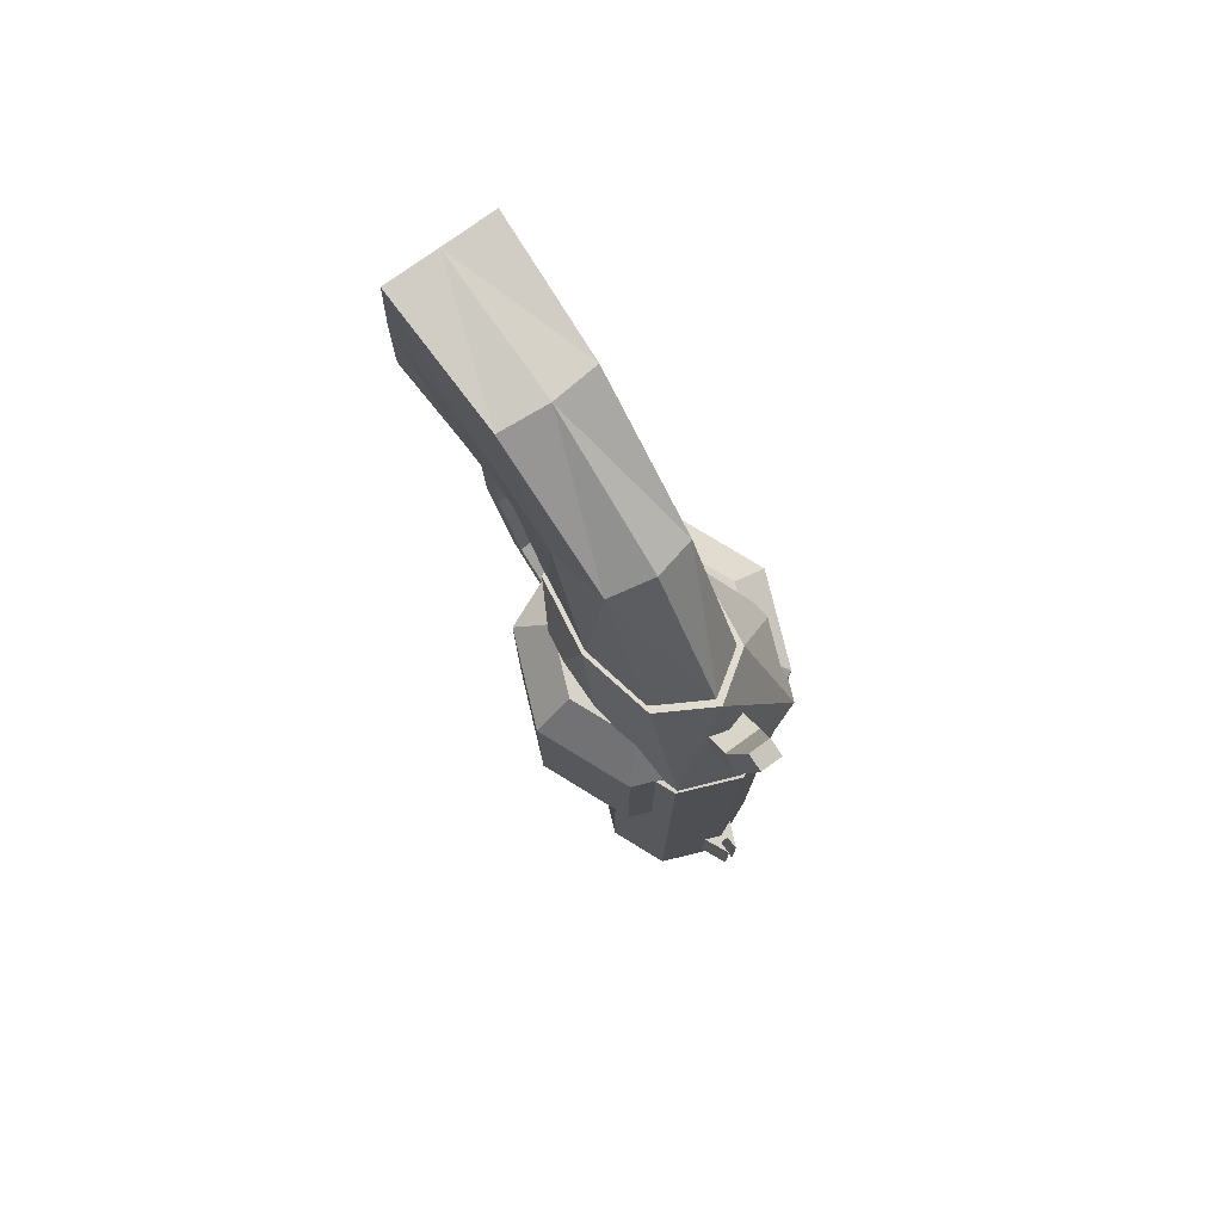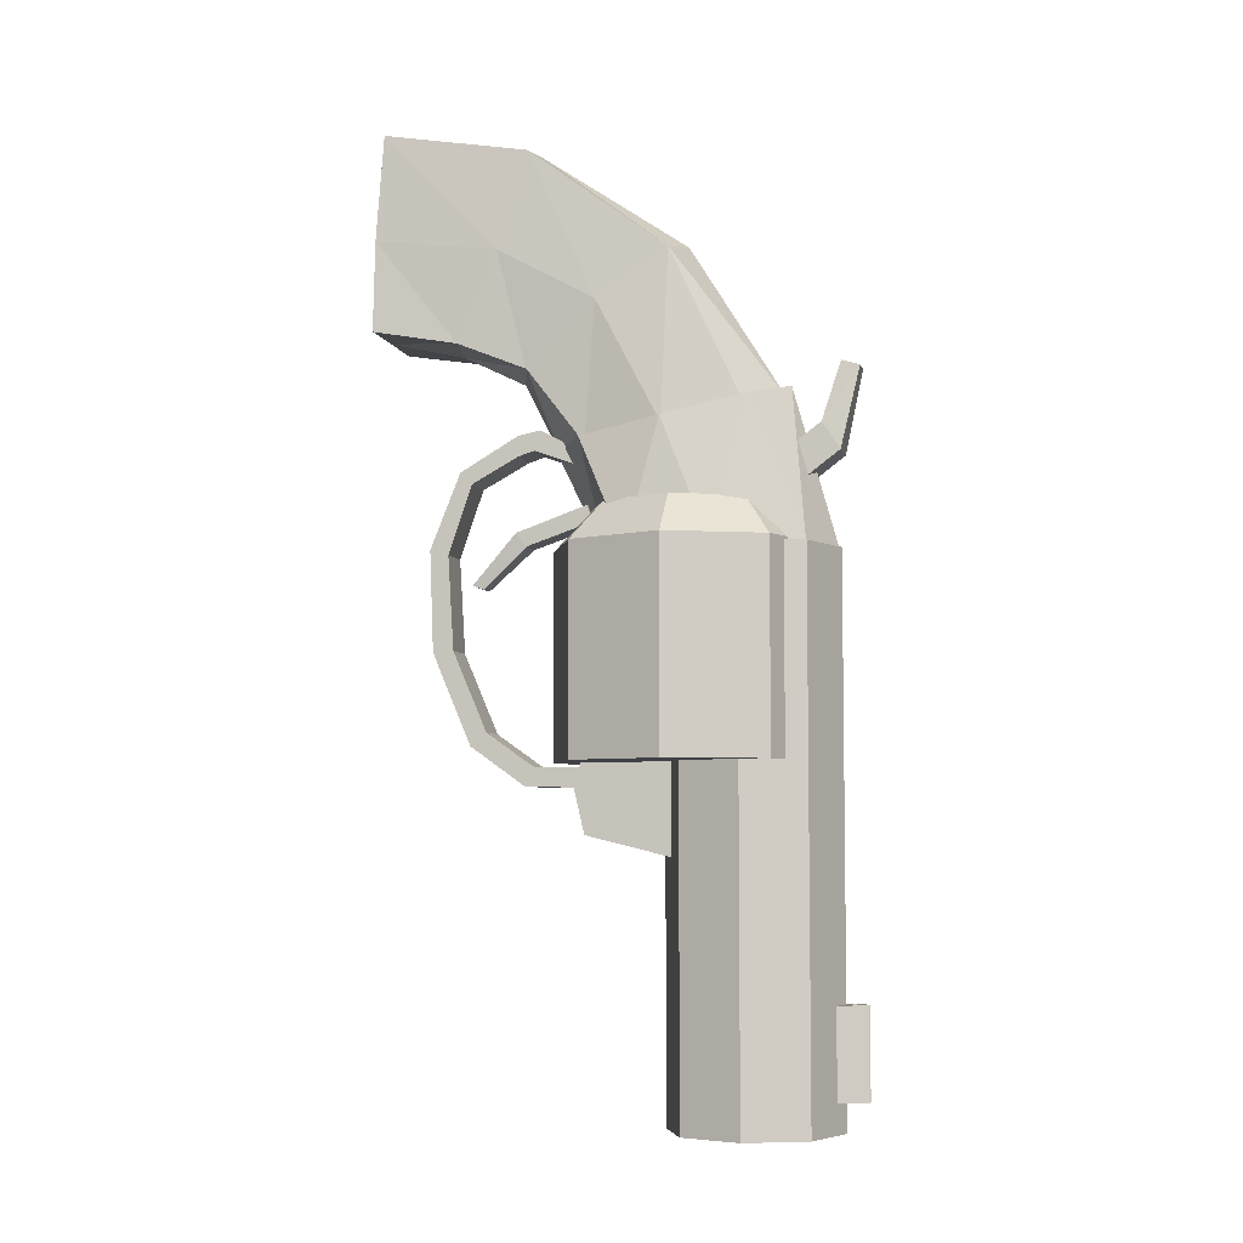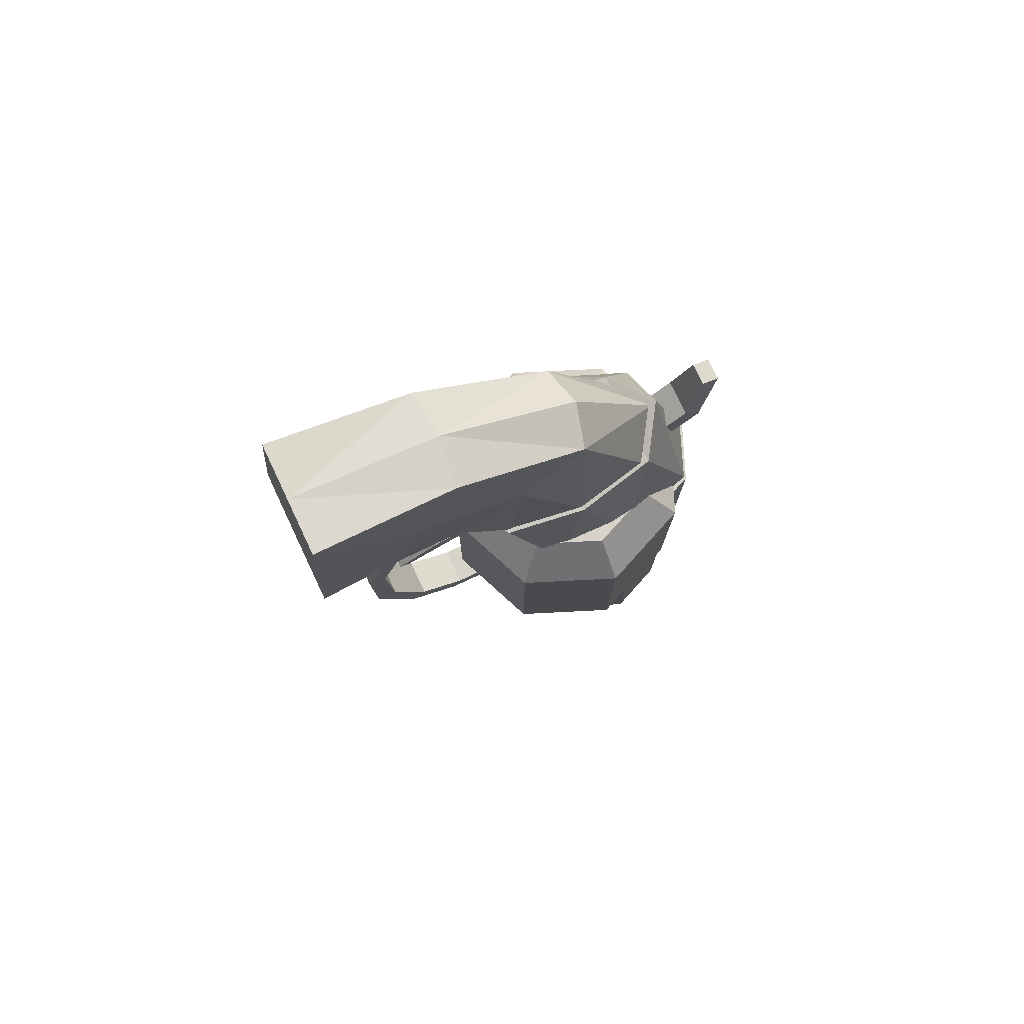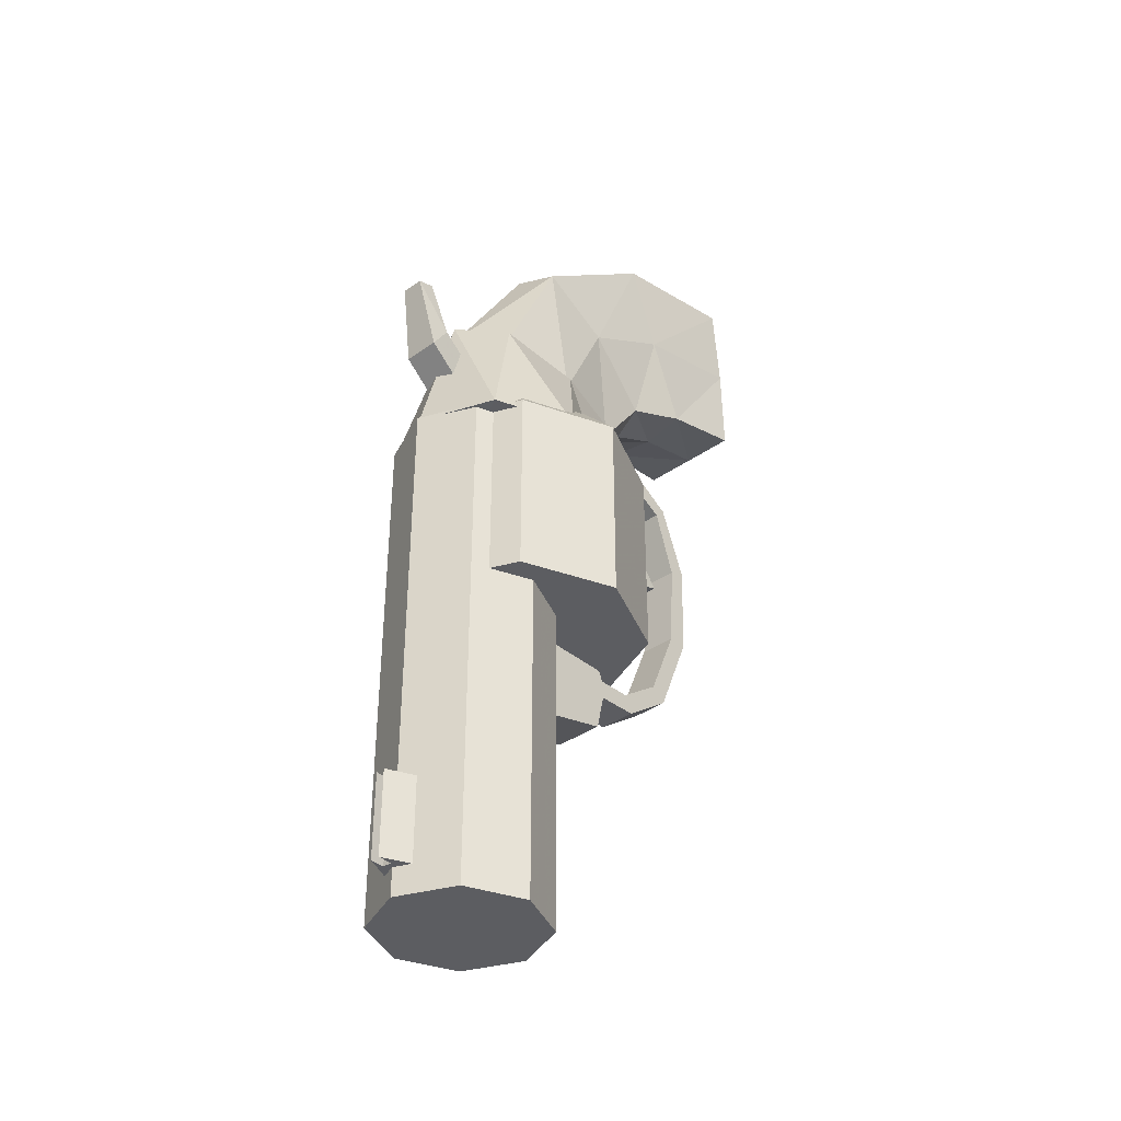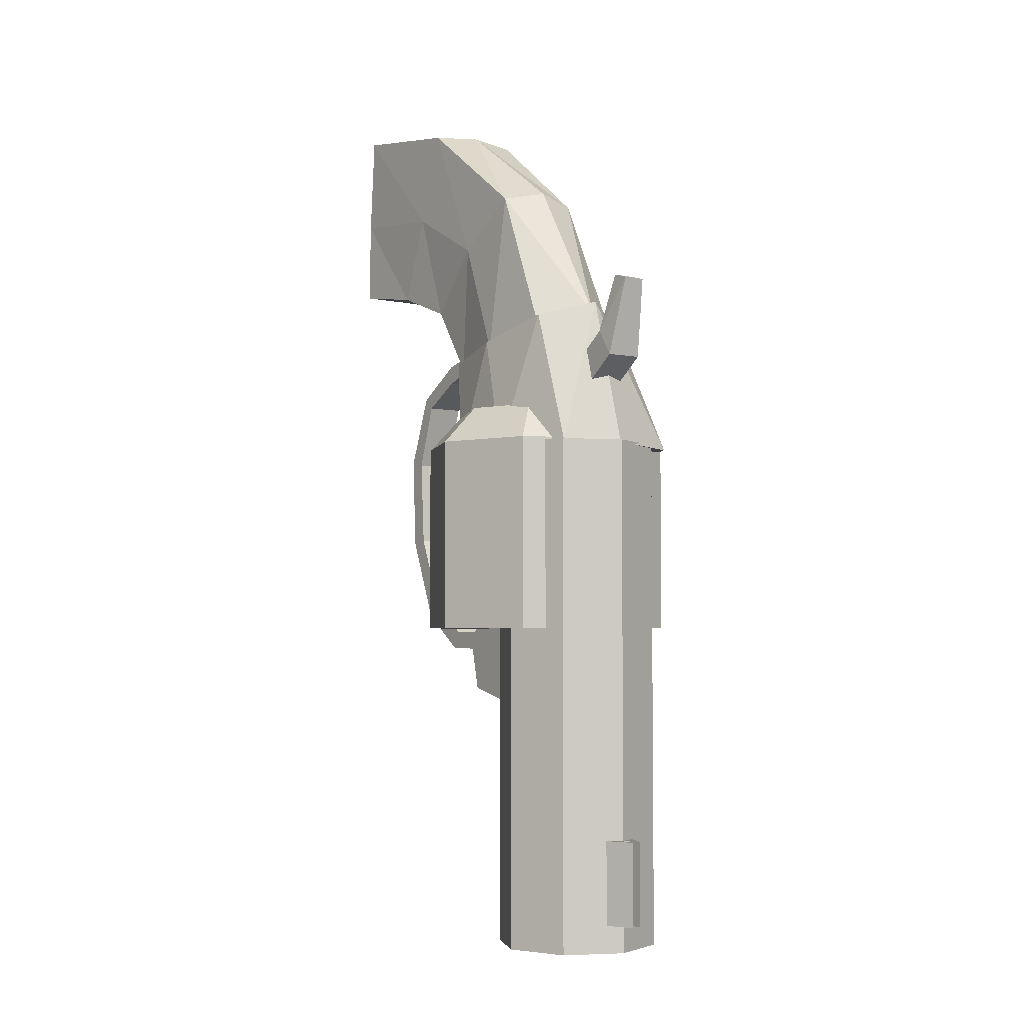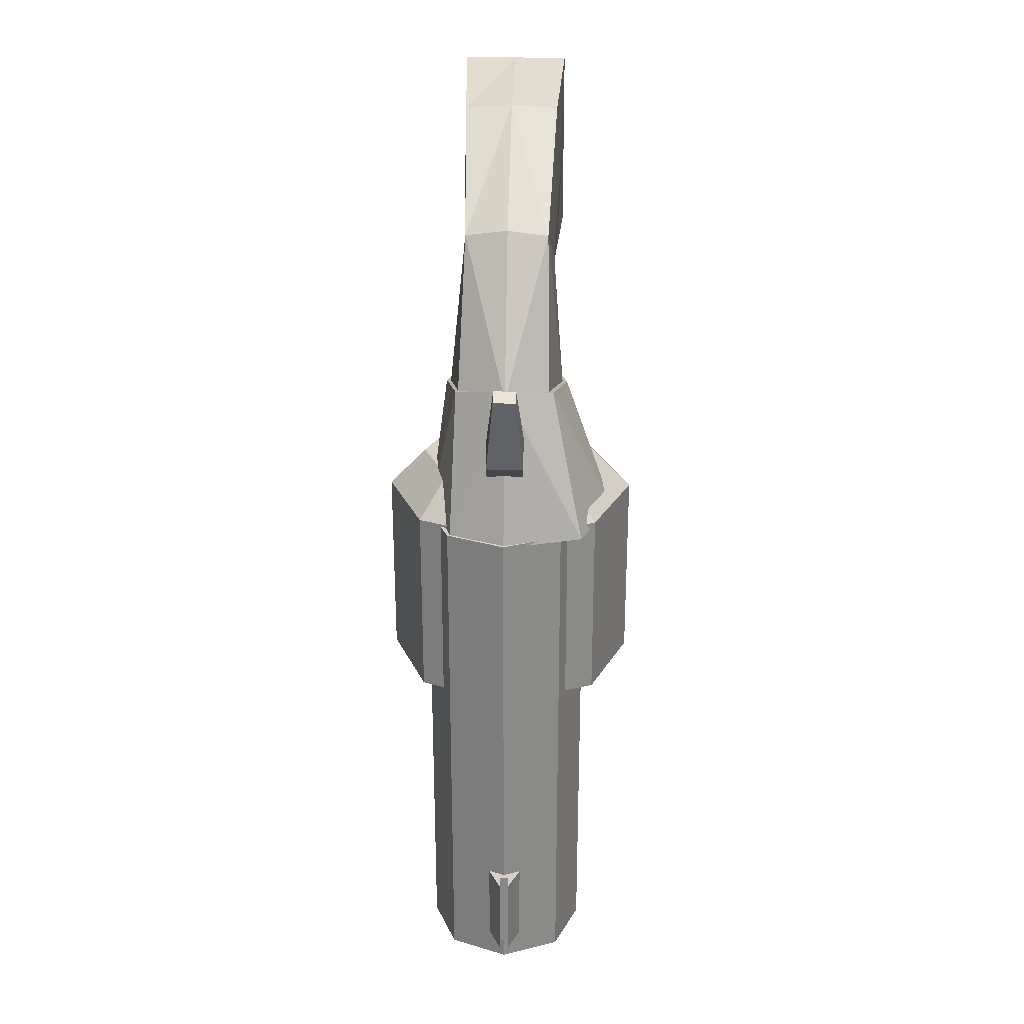
<metadata>
{"format":"obj","ext":"obj","renderer":"f3d","projection":"perspective","resolution":1024,"background":"white","views":[{"elev":76.8,"azim":144.0,"up":"+Z"},{"elev":-5.6,"azim":102.9,"up":"+Z"},{"elev":77.0,"azim":64.6,"up":"+Z"},{"elev":-36.7,"azim":-137.5,"up":"+Z"},{"elev":-4.0,"azim":145.9,"up":"+Z"},{"elev":26.6,"azim":-178.2,"up":"+Z"}]}
</metadata>
<code>
o Cube
v 0.02354 -0.03612 0.02163
v 0.0229 -0.1078 0.006247
v 0.02609 -0.2016 0.1521
v 0.02609 -0.2063 0.06094
v -0.02155 -0.03451 0.02181
v -0.02202 -0.109 0.006247
v -0.02667 -0.2016 0.1521
v -0.02667 -0.2063 0.06094
v 0.02944 -0.07186 0.01291
v -0.02667 -0.2054 0.1074
v 0.02609 -0.2054 0.103
v -0.02837 -0.07233 0.01225
v -0.000288 -0.1236 0.003225
v -0.000288 -0.2016 0.1521
v -0.000288 -0.2063 0.06094
v -0.000288 -0.02032 0.02716
v -0.000288 -0.06982 0.01602
v -0.000288 -0.2054 0.103
v -0.02038 -0.1357 0.04145
v 0.0208 -0.07018 0.09415
v -0.02019 -0.06956 0.09443
v 0.02054 -0.1352 0.0416
v 0.02327 -0.1031 0.07157
v -0.02304 -0.1032 0.07124
v -0.00023 -0.1411 0.03832
v -0.00023 -0.06462 0.09842
v -0.02348 -0.1675 0.05417
v 0.02341 -0.1343 0.1416
v 0.02466 -0.1483 0.0961
v -0.000258 -0.1702 0.05258
v -0.000258 -0.1315 0.1437
v -0.02338 -0.134 0.1417
v 0.02327 -0.1672 0.05425
v -0.02483 -0.1483 0.09593
g Cube_Cube_Material.000
f 32 14 31
f 14 10 18
f 21 12 24
f 33 15 30
f 29 3 11
f 17 1 9
f 17 2 13
f 33 11 4
f 24 6 19
f 18 8 15
f 11 15 4
f 6 17 13
f 5 17 12
f 27 15 8
f 3 18 11
f 28 14 3
f 16 20 1
f 13 19 6
f 34 19 27
f 2 23 22
f 9 20 23
f 13 22 25
f 32 24 34
f 16 21 26
f 7 34 10
f 10 27 8
f 20 31 28
f 19 30 27
f 22 29 33
f 23 28 29
f 22 30 25
f 21 31 26
f 32 7 14
f 14 7 10
f 21 5 12
f 33 4 15
f 29 28 3
f 17 16 1
f 17 9 2
f 33 29 11
f 24 12 6
f 18 10 8
f 11 18 15
f 6 12 17
f 5 16 17
f 27 30 15
f 3 14 18
f 28 31 14
f 16 26 20
f 13 25 19
f 34 24 19
f 2 9 23
f 9 1 20
f 13 2 22
f 32 21 24
f 16 5 21
f 7 32 34
f 10 34 27
f 20 26 31
f 19 25 30
f 22 23 29
f 23 20 28
f 22 33 30
f 21 32 31
o Cylinder
v -0.000288 -0.1261 0.005883
v 0.02451 -0.1103 0.009499
v 0.0312 -0.07217 0.01617
v 0.02451 -0.03401 0.02592
v -0.000288 -0.0182 0.03265
v -0.02367 -0.03401 0.02592
v -0.03036 -0.07217 0.01617
v -0.02367 -0.1103 0.009499
v -0.000288 -0.1023 -0.04258
v 0.03787 -0.08654 -0.04258
v 0.03884 -0.04839 -0.04258
v 0.02678 -0.008569 -0.04103
v -0.000288 0.002526 -0.04162
v -0.03844 -0.01023 -0.04258
v -0.05425 -0.04839 -0.04258
v -0.03844 -0.08654 -0.04258
g Cylinder_Cylinder_Material.001
f 45 44 43
f 40 41 38
f 42 43 35
f 41 50 42
f 40 49 41
f 39 48 40
f 46 39 38
f 45 38 37
f 44 37 36
f 43 36 35
f 43 50 45
f 50 49 45
f 49 48 45
f 48 47 45
f 47 46 45
f 42 35 36
f 36 37 42
f 37 38 41
f 42 37 41
f 38 39 40
f 42 50 43
f 41 49 50
f 40 48 49
f 39 47 48
f 46 47 39
f 45 46 38
f 44 45 37
f 43 44 36
o Cylinder.001
v -0.001395 -0.1101 -0.02044
v -0.001395 -0.1281 -0.1347
v 0.02985 -0.09718 -0.02044
v 0.04259 -0.1099 -0.1347
v 0.04279 -0.06593 -0.02044
v 0.0608 -0.06594 -0.1347
v 0.02985 -0.03469 -0.02044
v 0.04259 -0.02195 -0.1347
v -0.001395 -0.02175 -0.02044
v -0.001395 -0.003736 -0.1347
v -0.03264 -0.03469 -0.02044
v -0.04538 -0.02195 -0.1347
v -0.04558 -0.06593 -0.02044
v -0.0636 -0.06594 -0.1347
v -0.03264 -0.09718 -0.02044
v -0.04538 -0.1099 -0.1347
v -0.001395 -0.1281 -0.03912
v 0.04259 -0.1099 -0.03912
v 0.0608 -0.06594 -0.03912
v 0.04259 -0.02195 -0.03912
v -0.001395 -0.003735 -0.03912
v -0.04538 -0.02195 -0.03912
v -0.0636 -0.06594 -0.03912
v -0.04538 -0.1099 -0.03912
g Cylinder.001_Cylinder.001_Material.000
f 52 68 67
f 54 69 68
f 56 70 69
f 58 71 70
f 71 62 72
f 72 64 73
f 56 52 64
f 73 66 74
f 74 52 67
f 63 65 57
f 74 51 65
f 73 65 63
f 72 63 61
f 71 61 59
f 57 71 59
f 55 70 57
f 53 69 55
f 51 68 53
f 52 54 68
f 54 56 69
f 56 58 70
f 58 60 71
f 71 60 62
f 72 62 64
f 56 54 52
f 52 66 64
f 64 62 60
f 60 58 64
f 58 56 64
f 73 64 66
f 74 66 52
f 65 51 57
f 51 53 57
f 53 55 57
f 57 59 61
f 61 63 57
f 74 67 51
f 73 74 65
f 72 73 63
f 71 72 61
f 57 70 71
f 55 69 70
f 53 68 69
f 51 67 68
o Cylinder.002
v -0.000141 -0.0761 -0.04051
v -0.000141 -0.0761 -0.2945
v 0.028 -0.06444 -0.04051
v 0.028 -0.06444 -0.2945
v 0.03966 -0.0363 -0.04051
v 0.03966 -0.0363 -0.2945
v 0.028 -0.008161 -0.04051
v 0.028 -0.008164 -0.2945
v -0.000141 0.003495 -0.04051
v -0.000141 0.003492 -0.2945
v -0.02828 -0.008161 -0.04051
v -0.02828 -0.008164 -0.2945
v -0.03994 -0.0363 -0.04051
v -0.03994 -0.0363 -0.2945
v -0.02828 -0.06444 -0.04051
v -0.02828 -0.06444 -0.2945
g Cylinder.002_Cylinder.002_Material.001
f 75 78 77
f 77 80 79
f 79 82 81
f 81 84 83
f 84 85 83
f 86 87 85
f 80 76 88
f 88 89 87
f 90 75 89
f 81 85 89
f 75 76 78
f 77 78 80
f 79 80 82
f 81 82 84
f 84 86 85
f 86 88 87
f 80 78 76
f 76 90 88
f 88 86 84
f 84 82 88
f 82 80 88
f 88 90 89
f 90 76 75
f 89 75 77
f 77 79 81
f 81 83 85
f 85 87 89
f 89 77 81
o Cube.001
v -0.01251 -0.1103 -0.1312
v -0.01251 -0.07004 -0.1312
v -0.01251 -0.1103 -0.1668
v -0.01251 -0.07004 -0.1768
v 0.01193 -0.1103 -0.1312
v 0.01193 -0.07004 -0.1312
v 0.01193 -0.1103 -0.1668
v 0.01193 -0.07004 -0.1768
v -0.01251 -0.1157 -0.1437
v -0.01251 -0.07004 -0.154
v 0.01193 -0.1157 -0.1437
v 0.01193 -0.07004 -0.154
g Cube.001_Cube.001_Material.000
f 100 93 99
f 94 97 93
f 102 95 101
f 96 91 95
f 101 91 99
f 100 96 102
f 94 102 98
f 97 99 93
f 97 102 101
f 91 100 99
f 100 94 93
f 94 98 97
f 102 96 95
f 96 92 91
f 101 95 91
f 100 92 96
f 94 100 102
f 97 101 99
f 97 98 102
f 91 92 100
o Cube.002
v -0.009458 -0.111 -0.146
v -0.009458 -0.1047 0.001653
v -0.009458 -0.1133 -0.1367
v -0.009458 -0.1139 -0.001234
v 0.008883 -0.111 -0.146
v 0.008883 -0.1047 0.001653
v 0.008883 -0.1133 -0.1367
v 0.008883 -0.1139 -0.001234
v -0.009458 -0.1638 -0.1272
v -0.009458 -0.1564 -0.121
v 0.008883 -0.1564 -0.121
v 0.008883 -0.1638 -0.1272
v -0.009458 -0.1345 -0.1364
v 0.008883 -0.1345 -0.1364
v 0.008883 -0.1385 -0.1451
v -0.009458 -0.1385 -0.1451
v -0.009458 -0.1818 -0.08444
v -0.009458 -0.1722 -0.08388
v 0.008883 -0.1722 -0.08388
v 0.008883 -0.1818 -0.08444
v -0.009458 -0.132 0.0156
v -0.009458 -0.1345 0.006325
v 0.008883 -0.1345 0.006325
v 0.008883 -0.132 0.0156
v -0.009458 -0.1421 0.003953
v 0.008883 -0.1421 0.003953
v 0.008883 -0.1424 0.01341
v -0.009458 -0.1424 0.01341
v -0.009458 -0.1638 -0.007926
v 0.008883 -0.1638 -0.007926
v 0.008883 -0.1695 -0.002494
v -0.009458 -0.1695 -0.002494
v -0.009458 -0.1749 -0.04007
v 0.008883 -0.1749 -0.04007
v 0.008883 -0.1835 -0.03764
v -0.009458 -0.1835 -0.03764
g Cube.002_Cube.002_Material.002
f 104 124 123
f 106 125 124
f 125 108 126
f 108 123 126
f 109 103 105
f 106 108 110
f 114 118 117
f 116 114 117
f 112 116 115
f 111 115 118
f 118 105 103
f 115 109 105
f 109 117 107
f 117 103 107
f 122 111 114
f 113 122 114
f 120 113 112
f 119 112 111
f 126 130 129
f 125 129 128
f 124 128 127
f 130 124 127
f 134 127 131
f 127 132 131
f 128 133 132
f 133 130 134
f 133 138 137
f 132 137 136
f 131 136 135
f 138 131 135
f 119 135 120
f 135 121 120
f 136 122 121
f 137 119 122
f 104 106 124
f 106 110 125
f 125 110 108
f 108 104 123
f 109 107 103
f 106 104 108
f 114 111 118
f 116 113 114
f 112 113 116
f 111 112 115
f 118 115 105
f 115 116 109
f 109 116 117
f 117 118 103
f 122 119 111
f 113 121 122
f 120 121 113
f 119 120 112
f 126 123 130
f 125 126 129
f 124 125 128
f 130 123 124
f 134 130 127
f 127 128 132
f 128 129 133
f 133 129 130
f 133 134 138
f 132 133 137
f 131 132 136
f 138 134 131
f 119 138 135
f 135 136 121
f 136 137 122
f 137 138 119
o Cube.003
v -0.006951 -0.1104 -0.01876
v -0.005296 -0.1647 -0.05388
v 0.006375 -0.1104 -0.01876
v 0.003874 -0.1647 -0.05388
v -0.00695 -0.1082 -0.02658
v -0.005296 -0.1594 -0.05576
v 0.006376 -0.1082 -0.02658
v 0.003875 -0.1594 -0.05576
v -0.007374 -0.1439 -0.03053
v 0.005952 -0.1439 -0.03053
v 0.005953 -0.1389 -0.03692
v -0.007373 -0.1389 -0.03692
g Cube.003_Cube.003_Material.002
f 147 142 148
f 142 149 148
f 146 150 149
f 150 140 147
f 145 139 141
f 142 144 146
f 143 147 139
f 149 143 145
f 148 145 141
f 139 148 141
f 147 140 142
f 142 146 149
f 146 144 150
f 150 144 140
f 145 143 139
f 142 140 144
f 143 150 147
f 149 150 143
f 148 149 145
f 139 147 148
o Cube.004
v -0.009356 -0.01624 -0.01379
v -0.00653 0.01293 0.03997
v 0.008487 -0.01624 -0.01379
v 0.004235 0.01293 0.03997
v -0.009355 -0.02413 -0.000703
v -0.006529 0.004474 0.04244
v 0.008488 -0.02412 -0.000704
v 0.004236 0.004474 0.04244
v -0.009923 0.004393 0.001909
v 0.00792 0.004393 0.001908
v 0.007921 -0.003931 0.01466
v -0.009921 -0.003931 0.01466
g Cube.004_Cube.004_Material.000
f 159 154 160
f 154 161 160
f 158 162 161
f 162 152 159
f 157 151 153
f 154 156 158
f 155 159 151
f 161 155 157
f 160 157 153
f 151 160 153
f 159 152 154
f 154 158 161
f 158 156 162
f 162 156 152
f 157 155 151
f 154 152 156
f 155 162 159
f 161 162 155
f 160 161 157
f 151 159 160
o Cube.005
v 0.001794 0.0134 -0.281
v 0.008404 -0.001078 -0.281
v 0.001794 0.0134 -0.2398
v 0.008404 -0.001078 -0.2398
v -0.002632 0.0134 -0.281
v -0.008979 -0.001078 -0.281
v -0.002632 0.0134 -0.2398
v -0.008979 -0.001078 -0.2398
v -0.002343 0.006316 -0.2398
v -0.002343 -0.001078 -0.2398
v -0.002343 0.006316 -0.281
v -0.002343 -0.001078 -0.281
v 0.002003 0.006316 -0.2398
v 0.002003 -0.001078 -0.281
v 0.002003 -0.001078 -0.2398
v 0.002003 0.006316 -0.281
g Cube.005_Cube.005_Material.000
f 164 163 165
f 171 169 170
f 170 169 167
f 178 163 164
f 169 171 173
f 166 177 176
f 172 170 168
f 171 175 178
f 168 167 173
f 177 175 171
f 166 165 175
f 175 165 163
f 177 172 174
f 174 173 178
f 164 165 166
f 171 170 172
f 170 167 168
f 178 164 176
f 169 173 167
f 166 176 164
f 172 168 174
f 171 178 173
f 168 173 174
f 177 171 172
f 166 175 177
f 175 163 178
f 177 174 176
f 174 178 176
o fire_place_Cube.006
v 0.002426 -0.03146 -0.2888
v 0.002426 -0.03632 -0.2888
v 0.002426 -0.03146 -0.284
v 0.002426 -0.03632 -0.284
v -0.002426 -0.03146 -0.2888
v -0.002426 -0.03632 -0.2888
v -0.002426 -0.03146 -0.284
v -0.002426 -0.03632 -0.284
g fire_place_Cube.006_None
f 180 179 181
f 182 181 185
f 186 185 183
f 184 183 179
f 185 181 179
f 182 186 184
f 180 181 182
f 182 185 186
f 186 183 184
f 184 179 180
f 185 179 183
f 182 184 180

</code>
